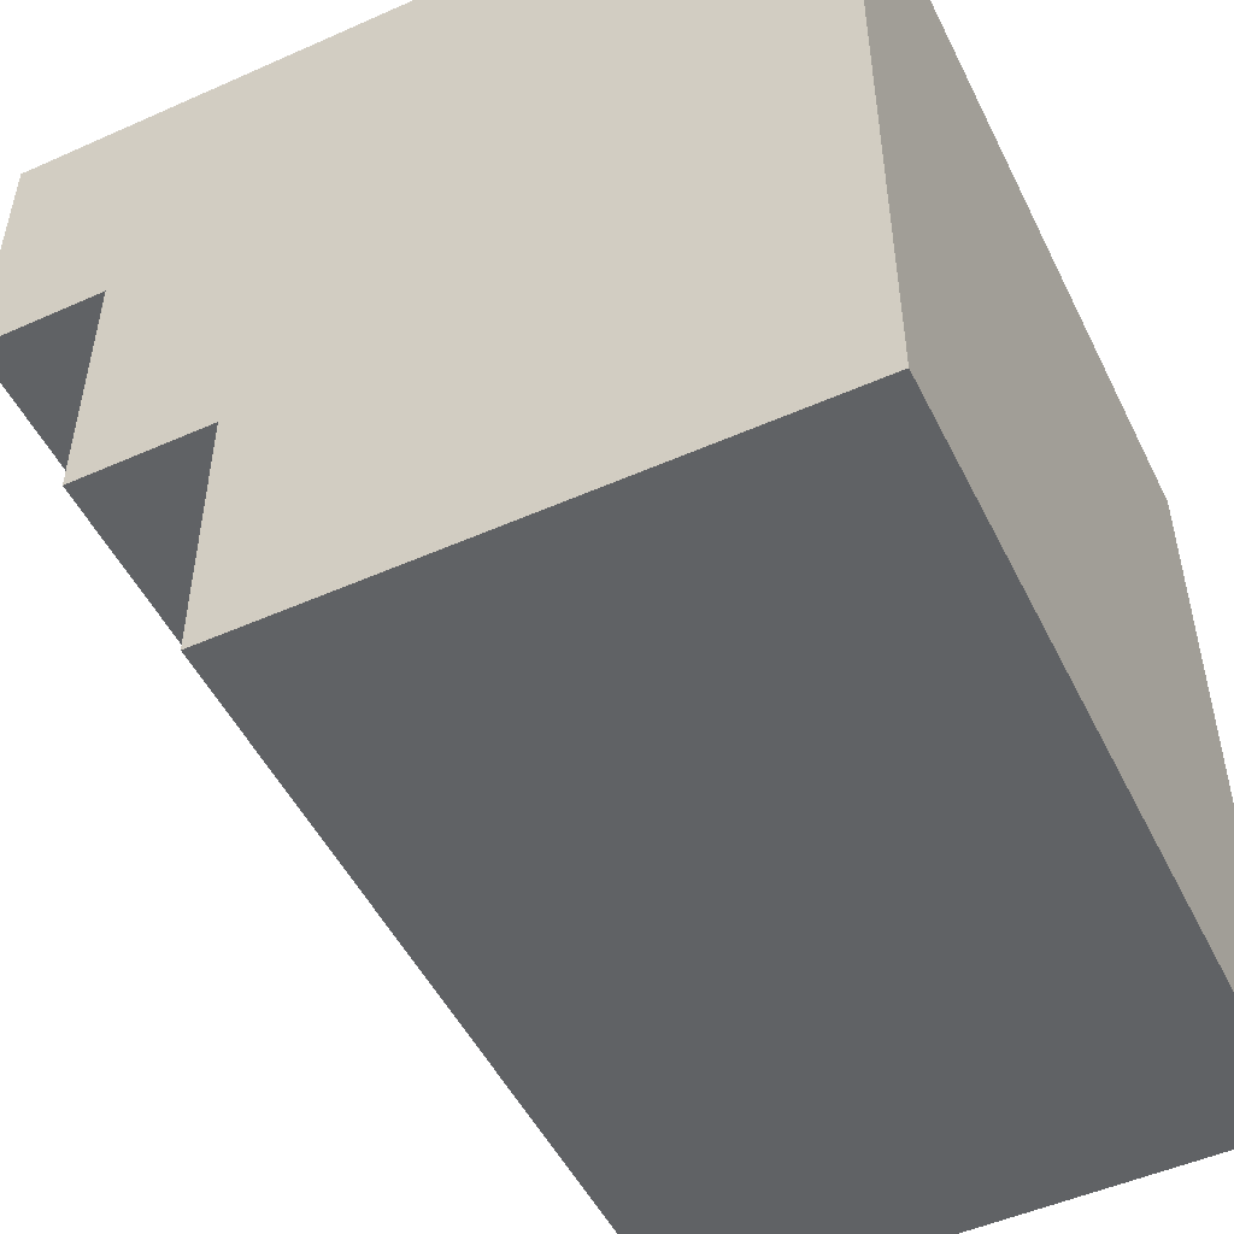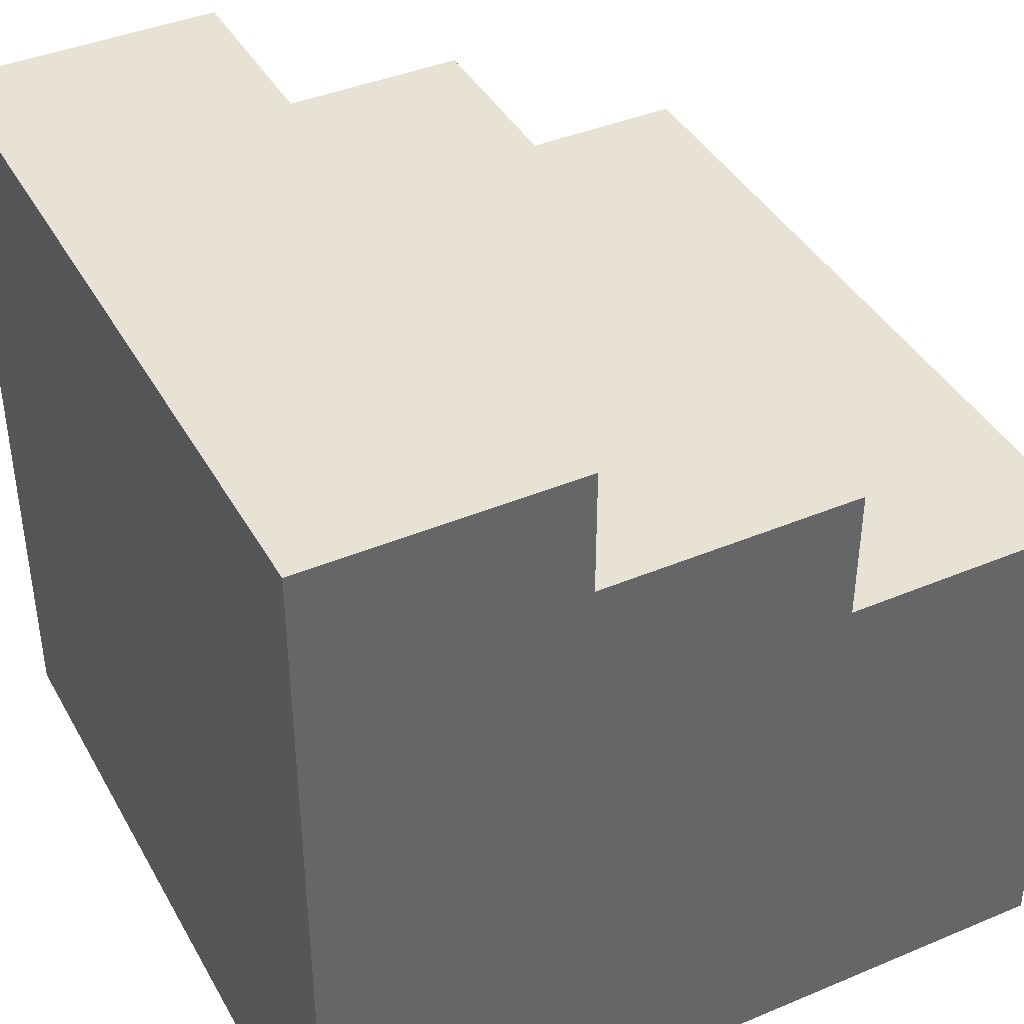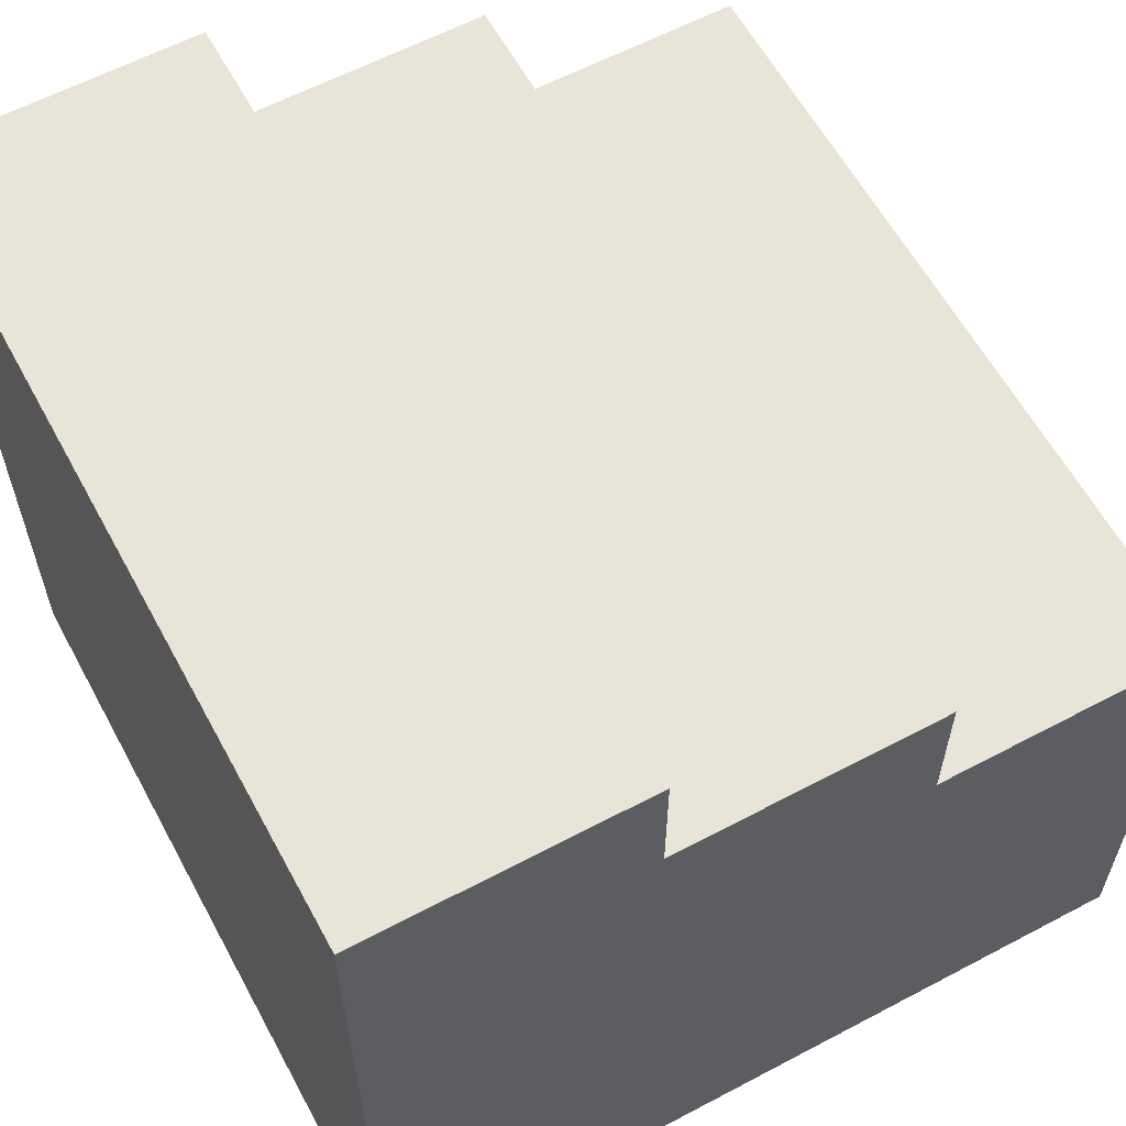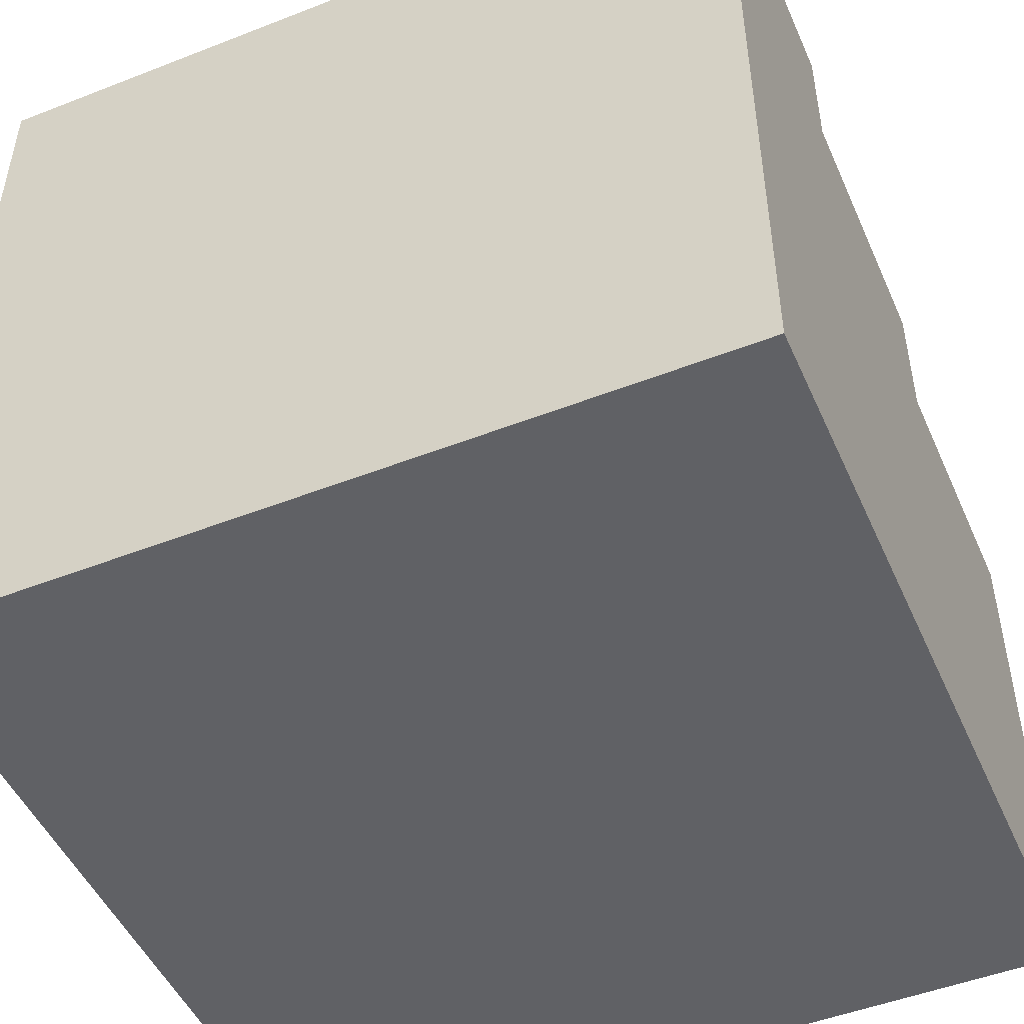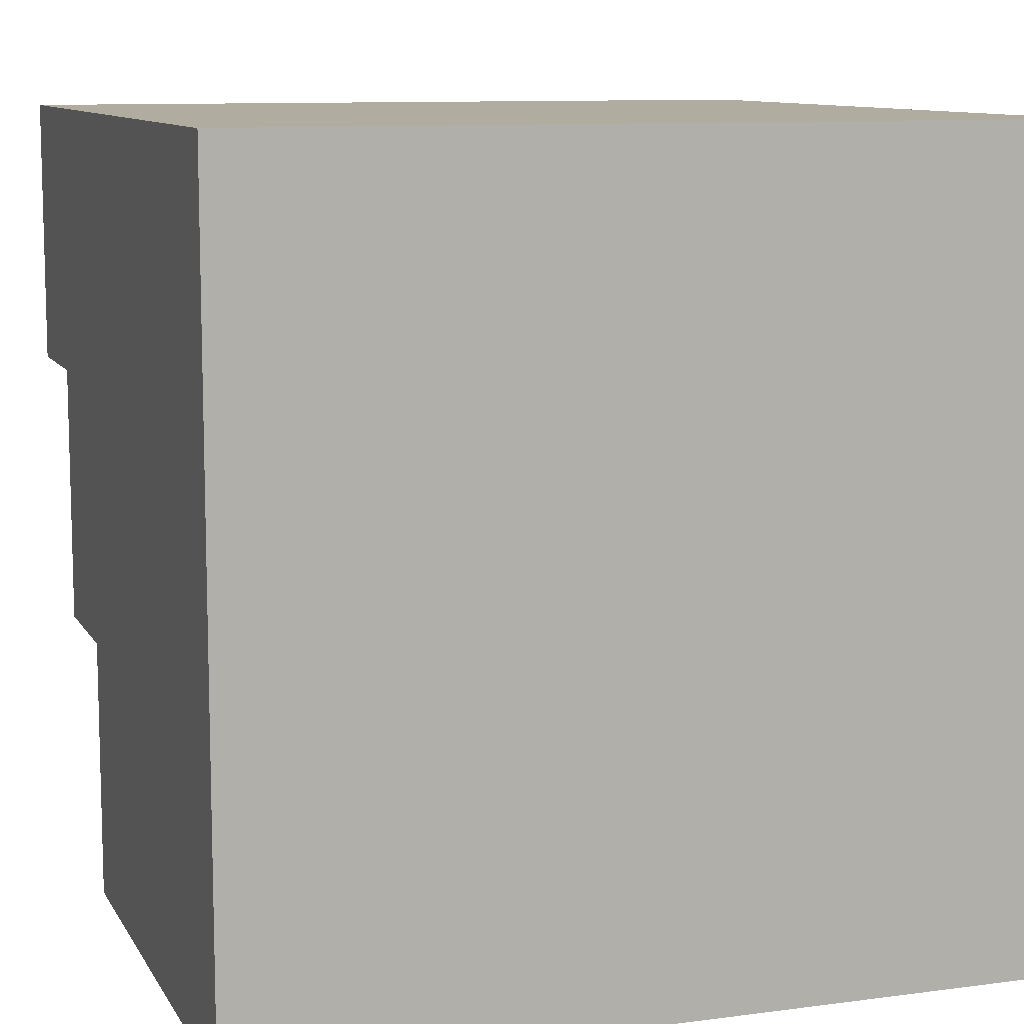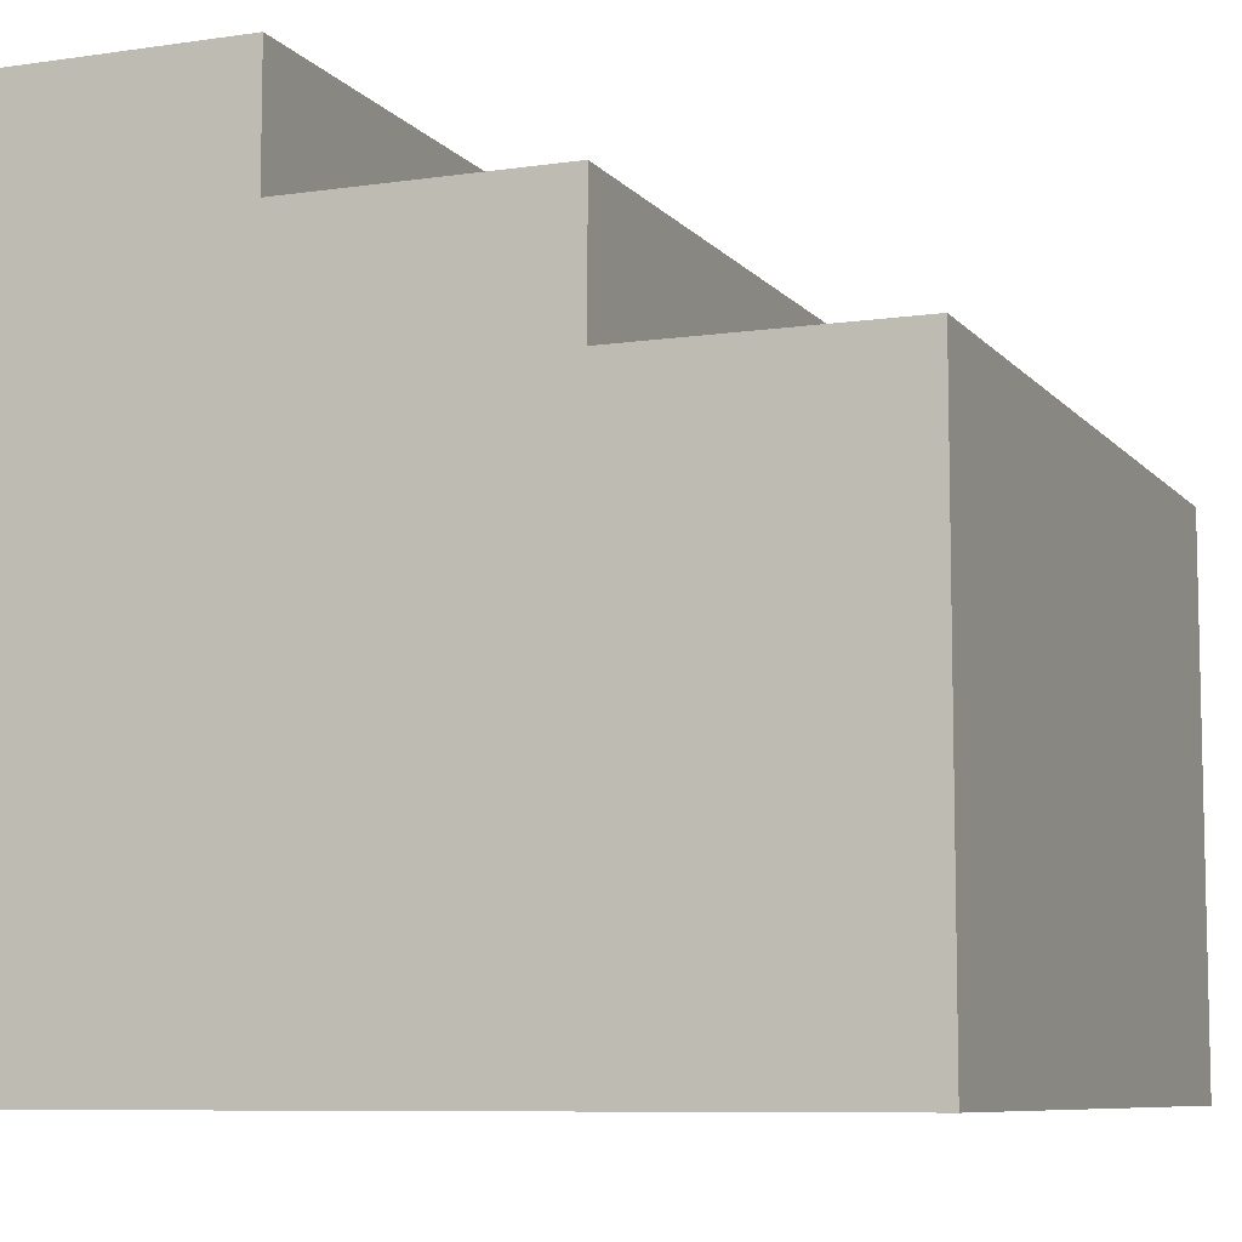
<metadata>
{"format":"obj","ext":"obj","renderer":"f3d","projection":"perspective","resolution":1024,"background":"white","views":[{"elev":-50.5,"azim":-64.1,"up":"+Z"},{"elev":40.9,"azim":62.9,"up":"+Y"},{"elev":60.7,"azim":61.6,"up":"+Y"},{"elev":-49.2,"azim":23.4,"up":"+Y"},{"elev":10.1,"azim":-18.8,"up":"+Z"},{"elev":-8.2,"azim":112.0,"up":"+Y"}]}
</metadata>
<code>
v 0 0.67 -0
v 1 0.67 -0
v 0 0 0
v 1 0 0
v 0 0.67 0.33
v 0 0 0.33
v 1 0.67 0.33
v 1 0 0.33
v 0 0 0.66
v 0 0.84 0.66
v 0 0.84 0.33
v 1 0.84 0.66
v 1 0 0.66
v 1 0.84 0.33
v 0 0 1
v 0 1 1
v 0 1 0.66
v 1 1 1
v 1 0 1
v 1 1 0.66
f 1 2 3
f 3 2 4
f 5 1 6
f 6 1 3
f 2 7 4
f 4 7 8
f 7 2 1
f 7 1 5
f 4 8 3
f 3 8 6
f 5 6 9
f 10 11 5
f 10 5 9
f 7 12 13
f 7 13 8
f 14 12 7
f 11 7 5
f 11 14 7
f 8 13 6
f 6 13 9
f 10 9 15
f 16 17 10
f 16 10 15
f 12 14 11
f 12 11 10
f 12 18 19
f 12 19 13
f 20 18 12
f 13 19 9
f 9 19 15
f 17 12 10
f 17 20 12
f 18 16 15
f 18 15 19
f 18 20 17
f 18 17 16

</code>
